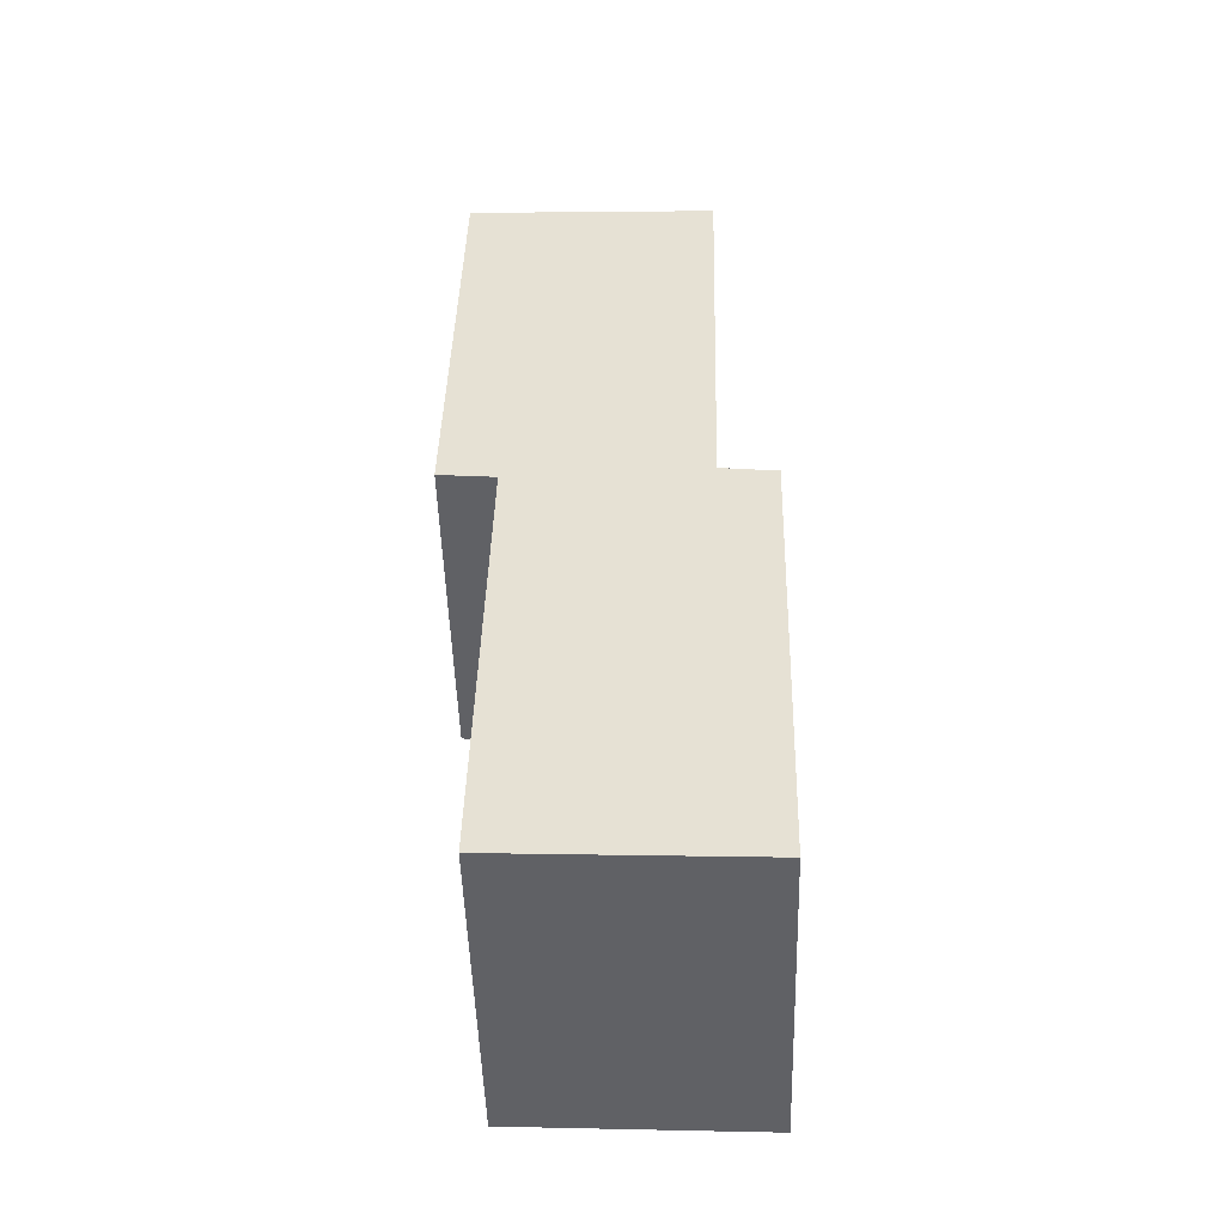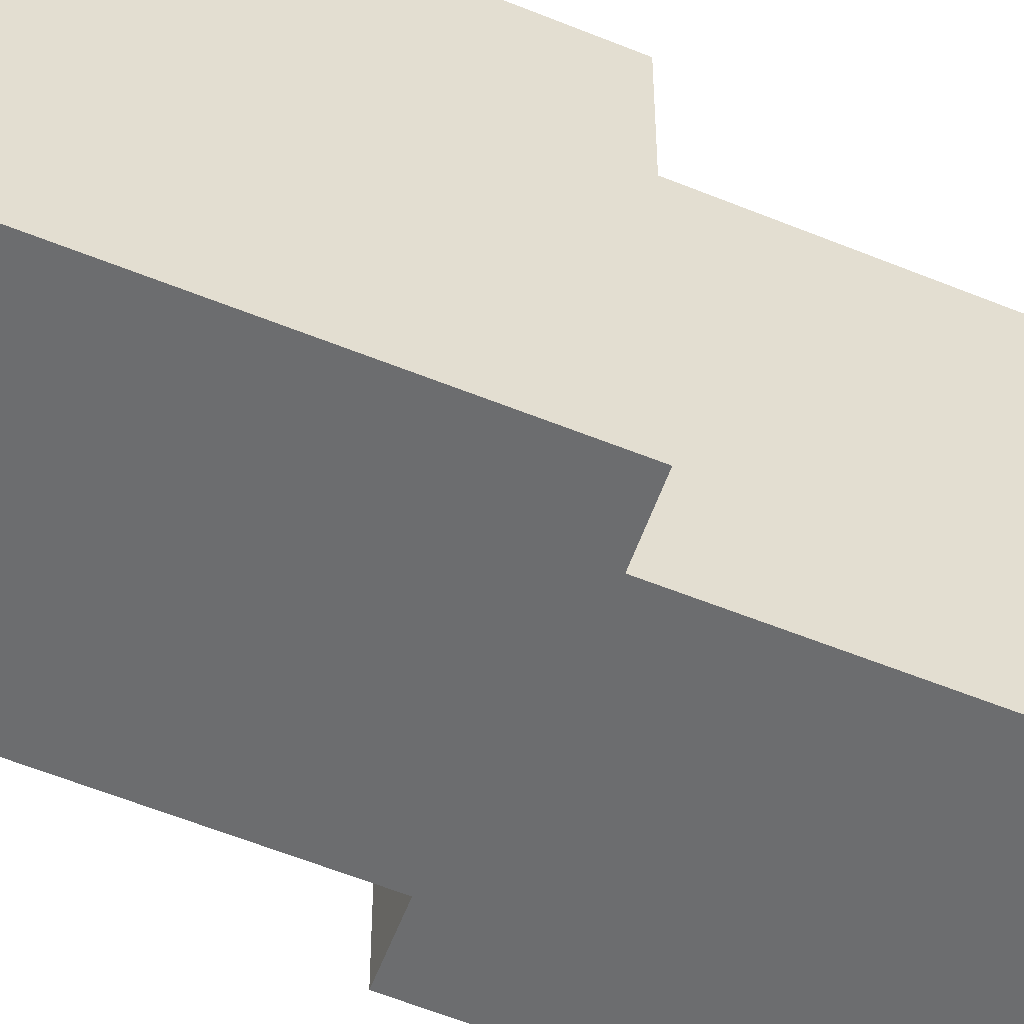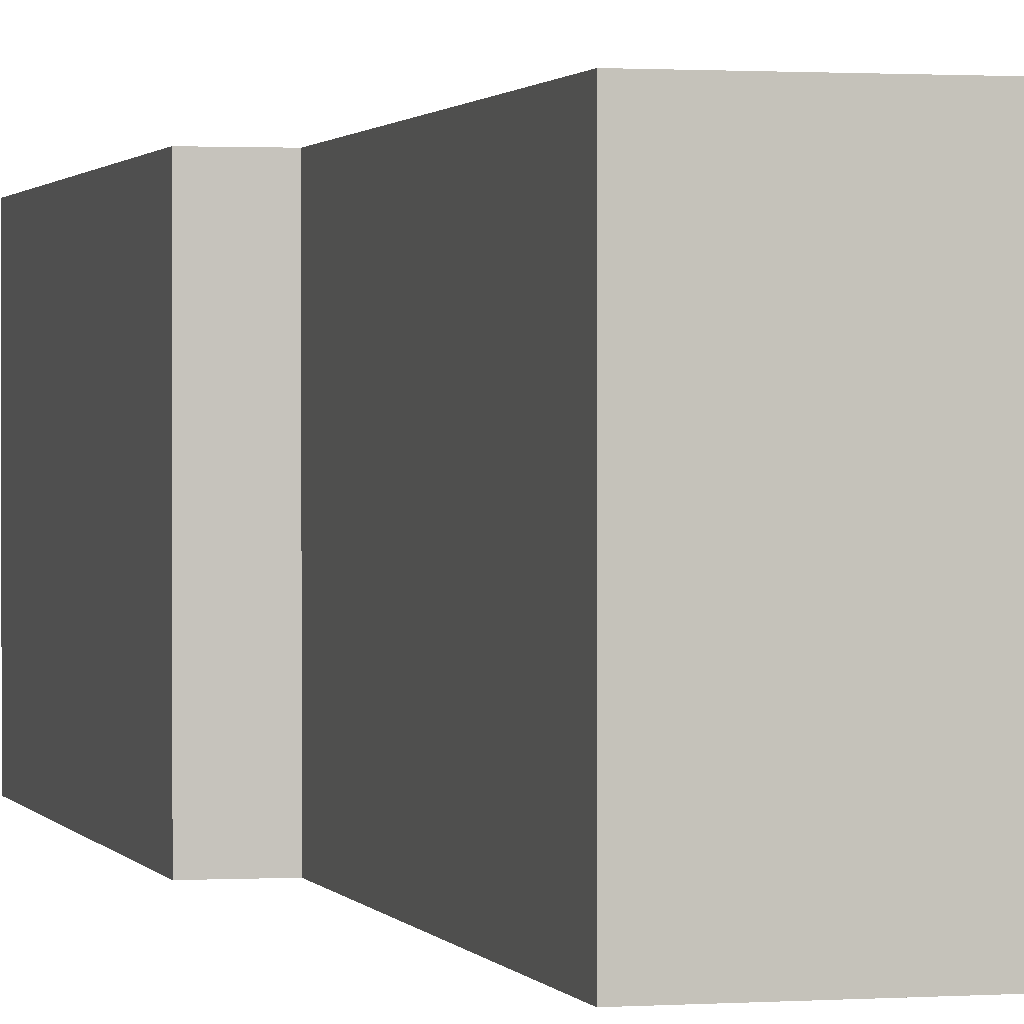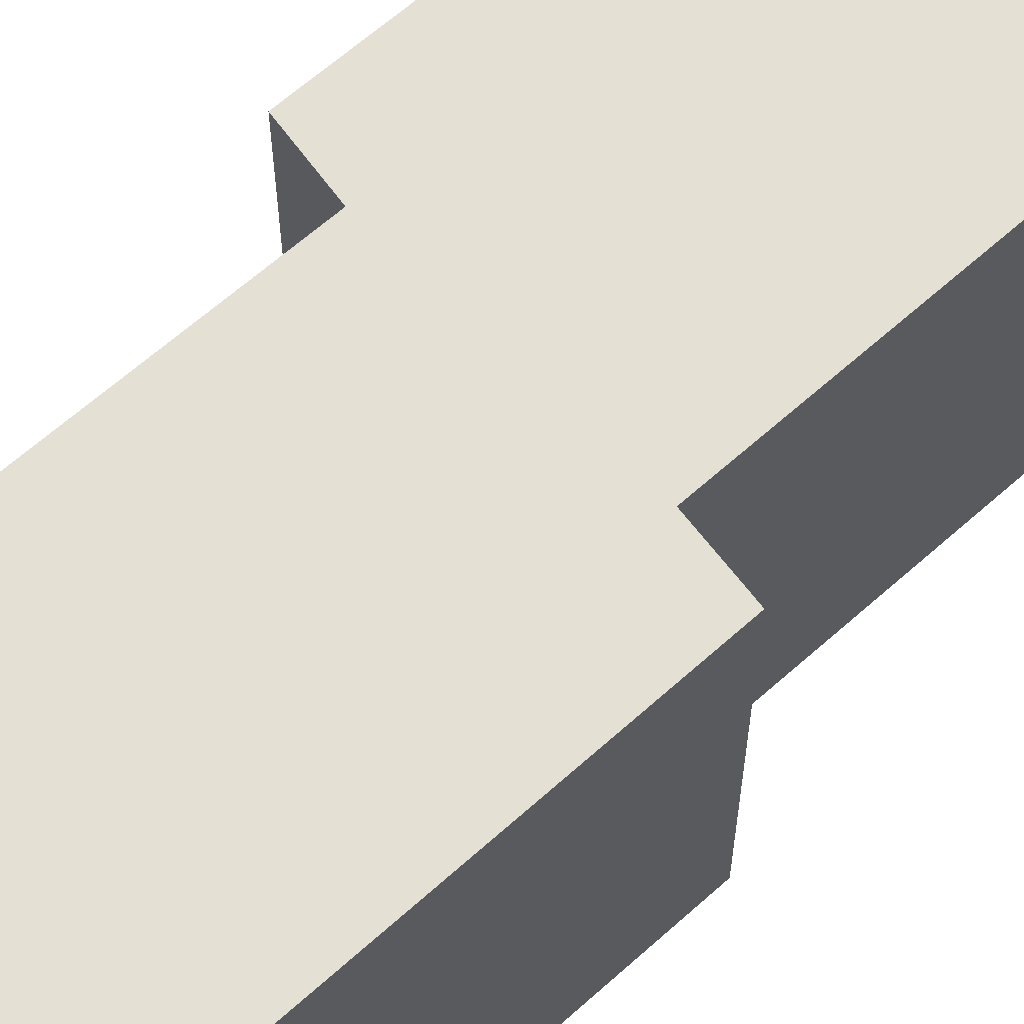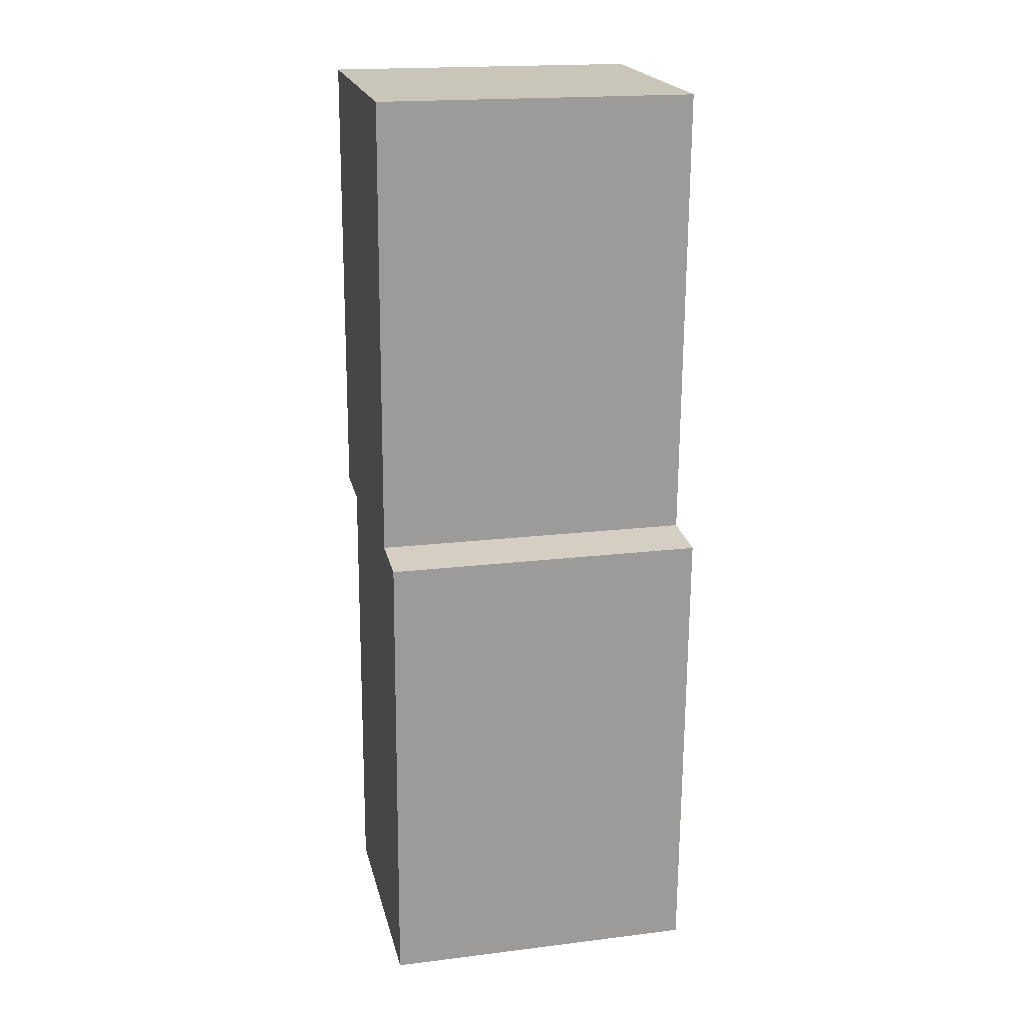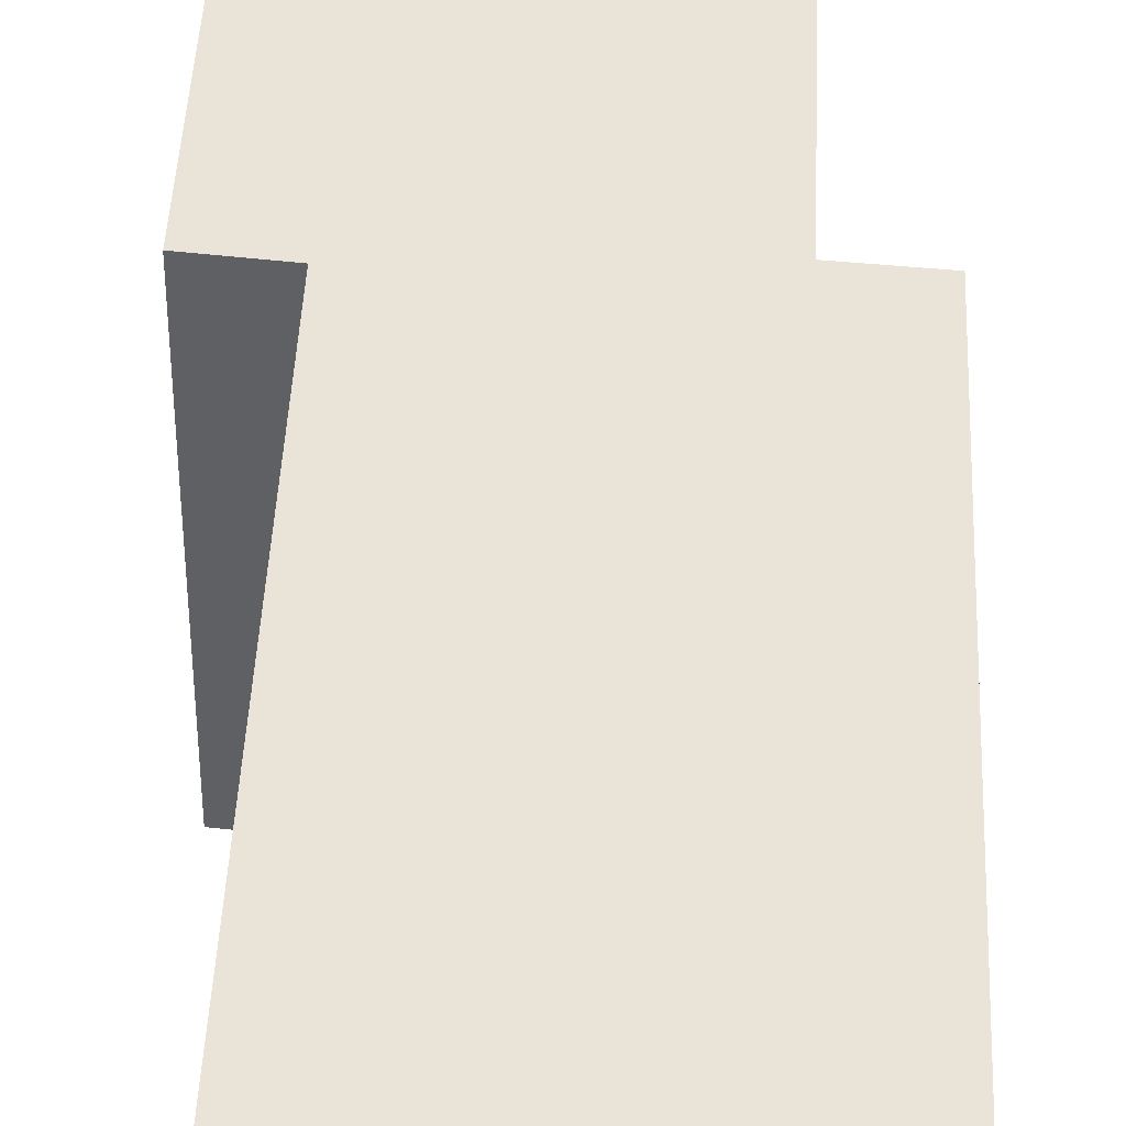
<metadata>
{"format":"obj","ext":"obj","renderer":"f3d","projection":"perspective","resolution":1024,"background":"white","views":[{"elev":-50.3,"azim":-178.3,"up":"+Z"},{"elev":-53.9,"azim":-115.4,"up":"+Y"},{"elev":1.1,"azim":163.5,"up":"+Y"},{"elev":65.7,"azim":47.0,"up":"+Y"},{"elev":18.6,"azim":-103.2,"up":"+Z"},{"elev":43.4,"azim":1.1,"up":"+Y"}]}
</metadata>
<code>
v  2.351 -1.731e-17 0.2828
v  0.0002863 13.43 -0.0004258
v  0 0 0
v  2.351 13.43 0.2823
v  1.797 13.43 19.52
v  1.796 -1.195e-15 19.52
v  4.303 -1.201e-15 19.61
v  4.303 13.43 19.61
v  12.54 -1.219e-15 19.91
v  12.54 13.43 19.91
v  12.87 -1.629e-17 0.266
v  12.87 13.43 0.2656
v  10.49 13.43 0.03233
v  10.49 -2.006e-18 0.03276
v  10.89 1.178e-15 -19.24
v  10.89 13.43 -19.24
v  0.5875 13.43 -19.72
v  0.5872 1.208e-15 -19.72
g defaultobject
f 1 2 3
f 2 1 4
f 5 1 6
f 1 5 4
f 7 5 6
f 5 7 8
f 9 8 7
f 8 9 10
f 11 10 9
f 10 11 12
f 13 11 14
f 11 13 12
f 15 13 14
f 13 15 16
f 17 15 18
f 15 17 16
f 2 18 3
f 18 2 17
f 18 1 3
f 1 18 14
f 14 18 15
f 1 7 6
f 7 1 9
f 9 1 11
f 11 1 14
f 2 16 17
f 16 2 13
f 13 2 4
f 13 4 5
f 13 5 12
f 12 5 8
f 12 8 10

</code>
